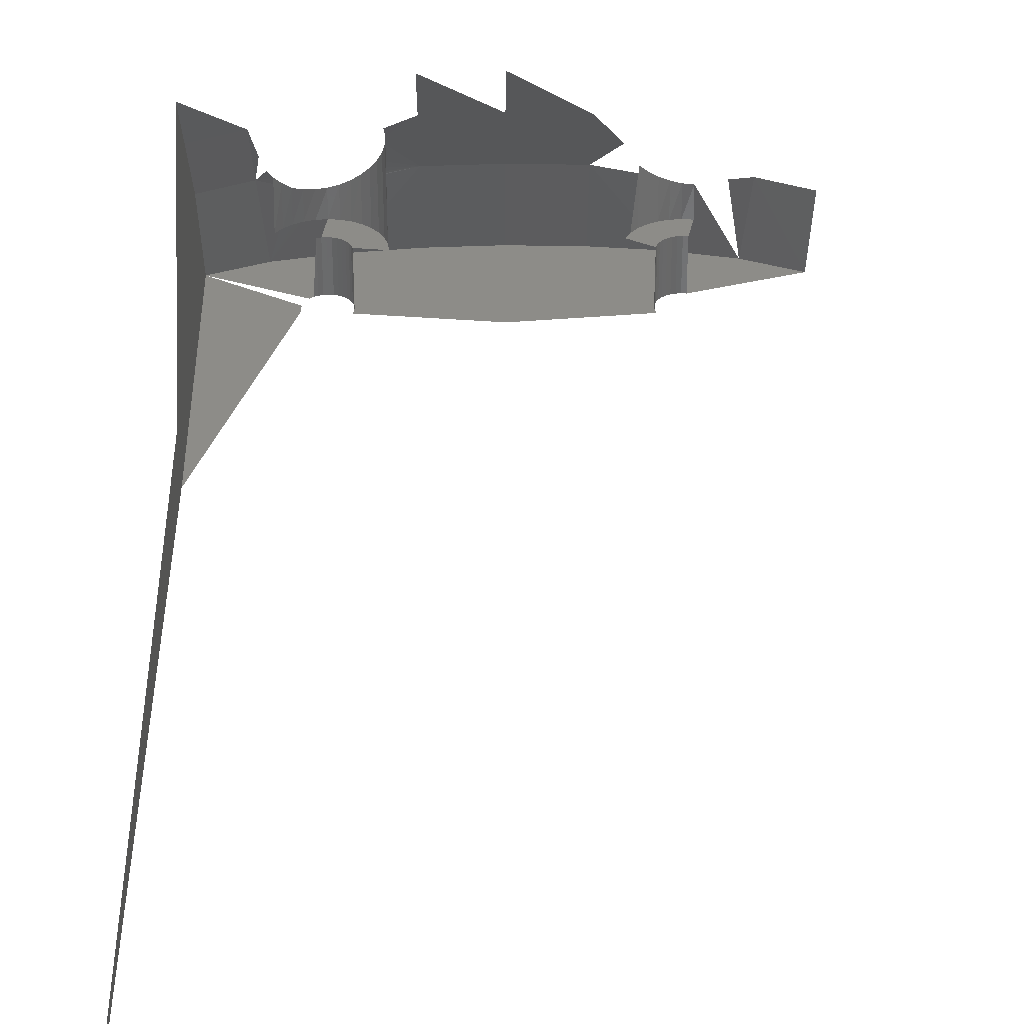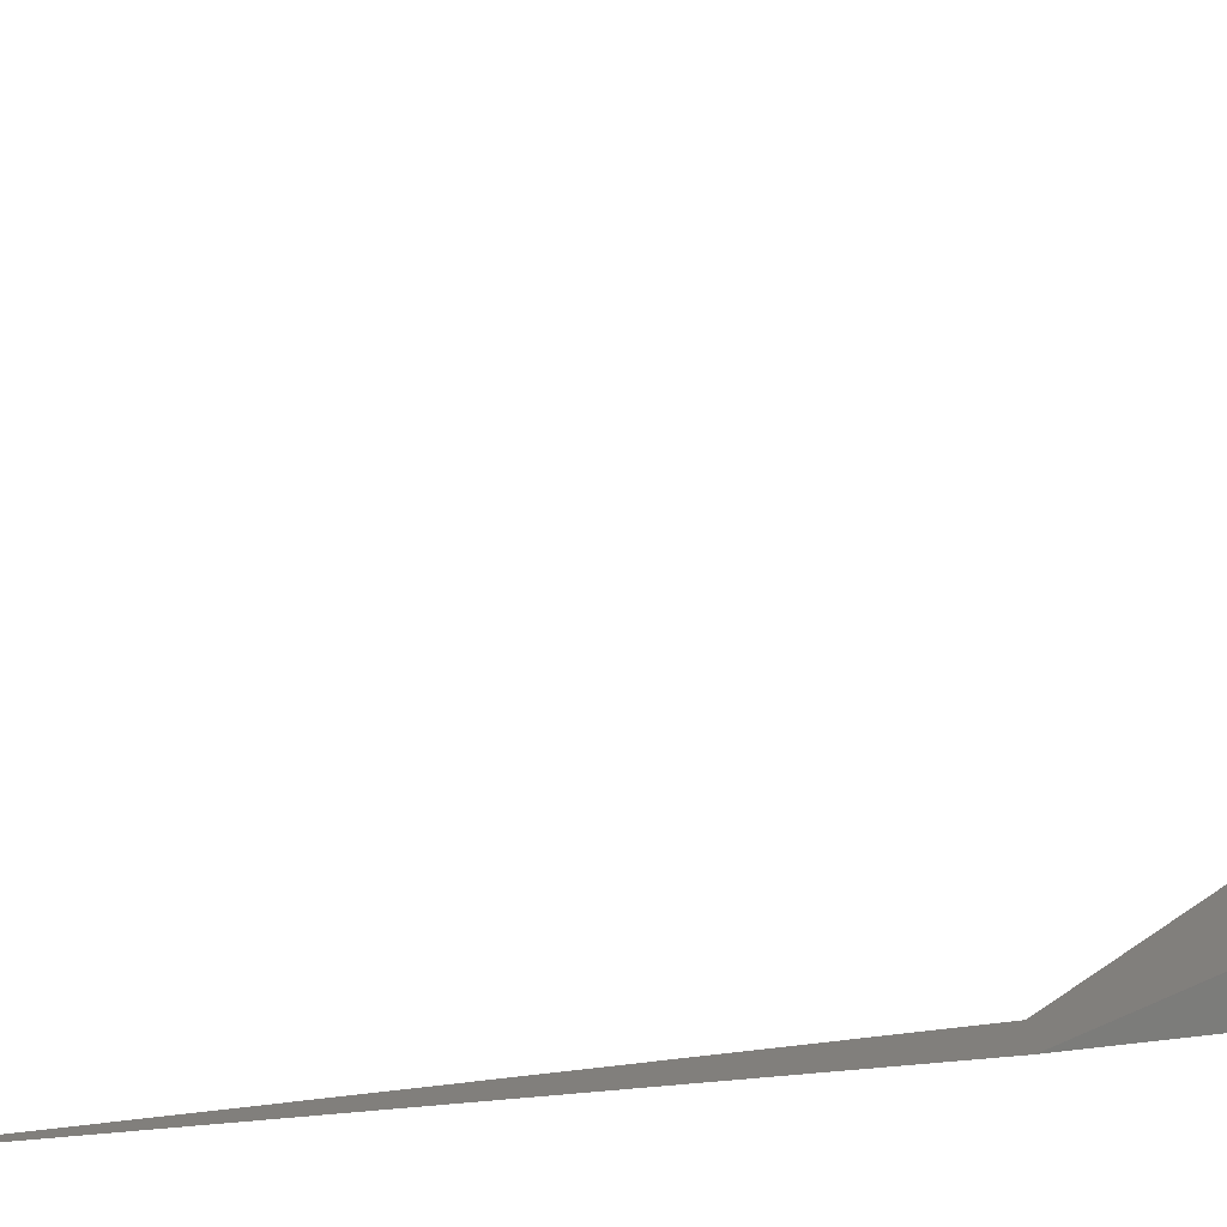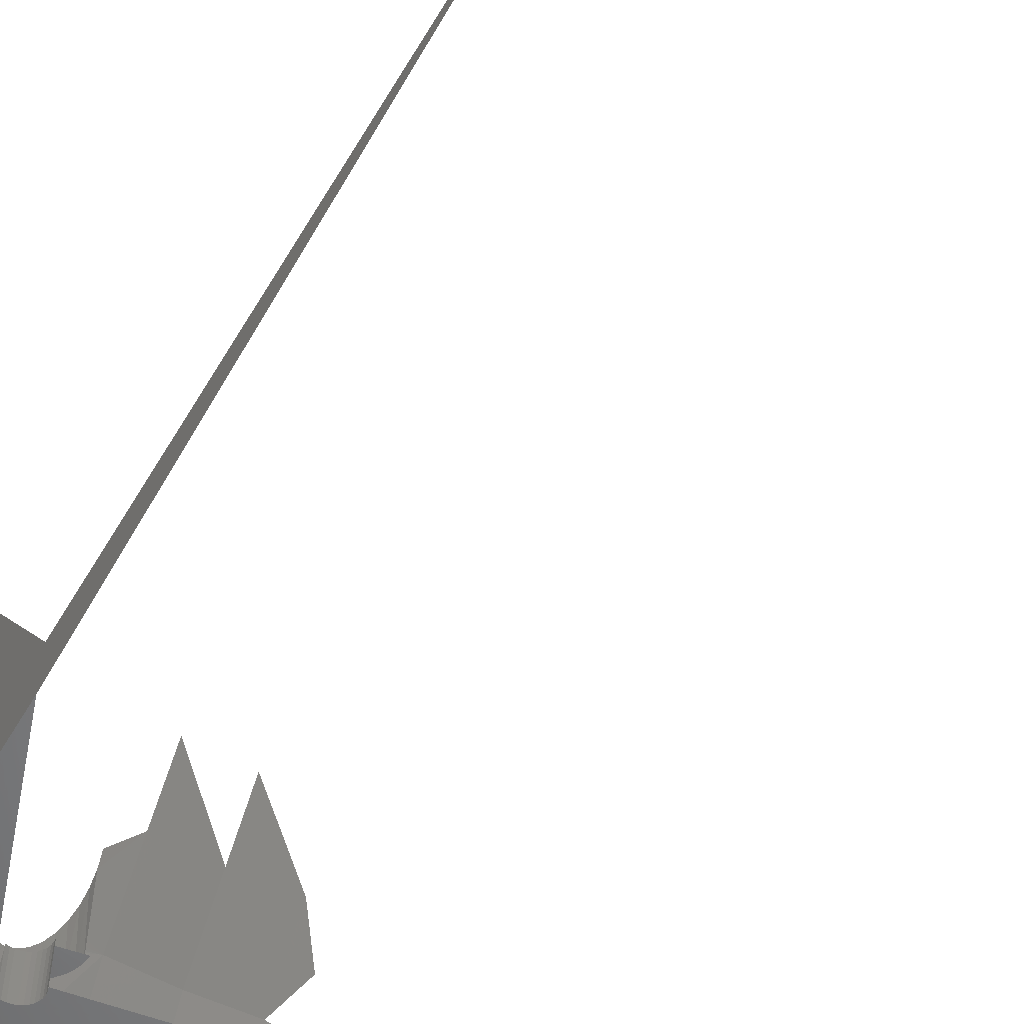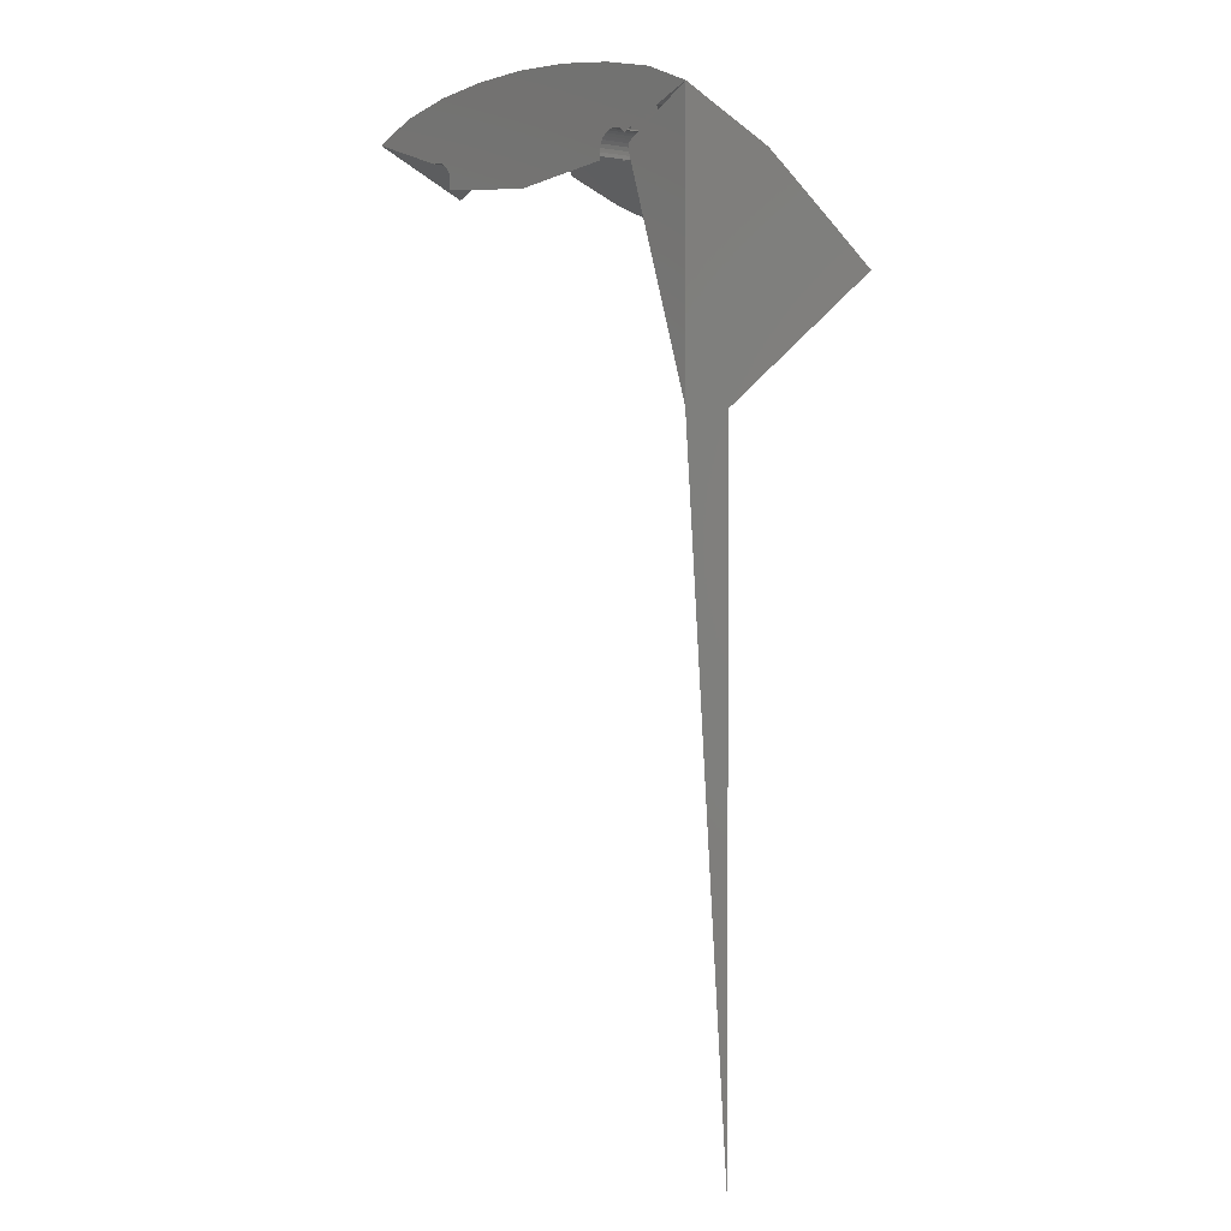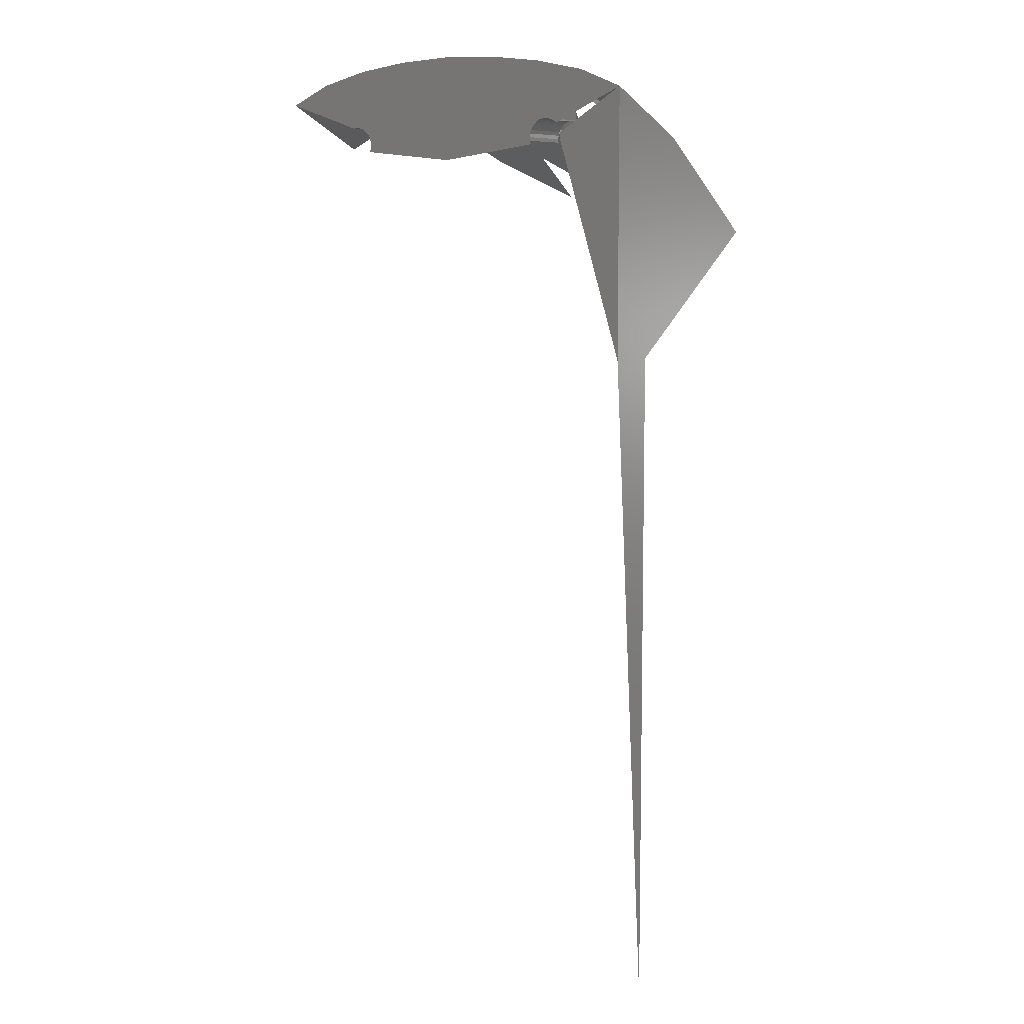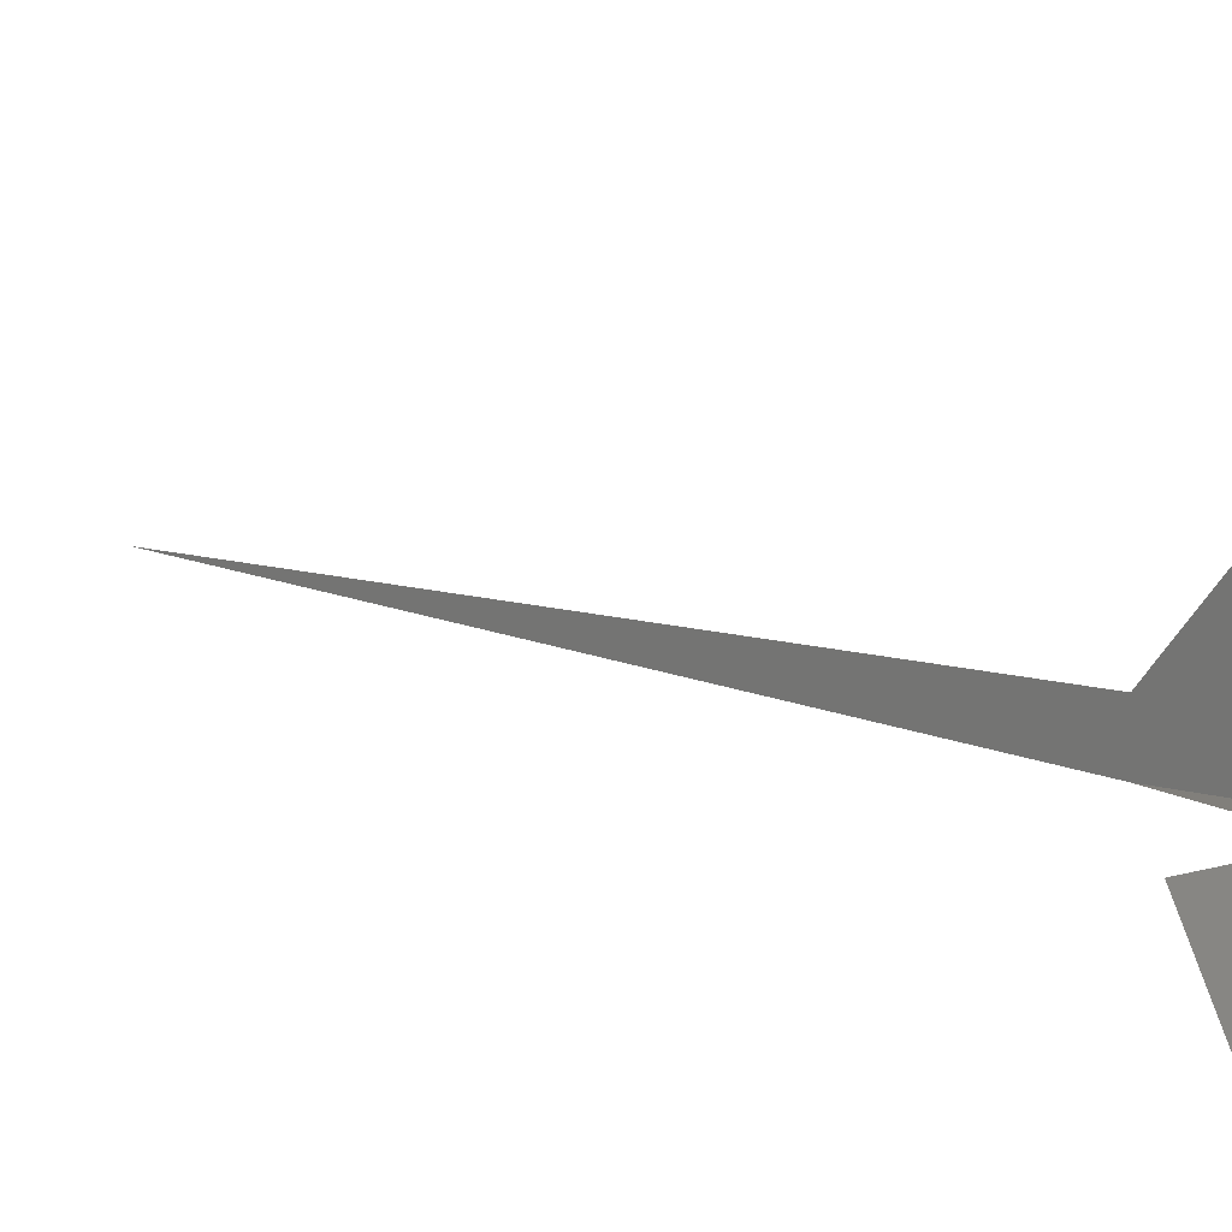
<metadata>
{"format":"stl","ext":"stl","renderer":"f3d","projection":"perspective","resolution":1024,"background":"white","views":[{"elev":35.9,"azim":-0.6,"up":"+Z"},{"elev":-75.3,"azim":96.8,"up":"+Z"},{"elev":-53.3,"azim":-29.6,"up":"+Z"},{"elev":2.6,"azim":-130.5,"up":"+Y"},{"elev":8.1,"azim":-142.2,"up":"+Y"},{"elev":13.3,"azim":122.3,"up":"+Z"}]}
</metadata>
<code>
# stl→obj: 127 verts, 198 faces
v -9.613 38.23 0.01643
v 0.2282 43.8 0.01568
v -9.341 38.09 0.01643
v 0.26 35.21 0.0158
v -9.341 38.1 3.979
v -9.908 38.32 0.01644
v 9.693 38.02 0.01635
v -9.103 37.91 0.01639
v -9.103 37.91 3.979
v -9.613 38.23 3.979
v -13.83 42.06 0.01681
v 9.441 37.82 0.01633
v 9.98 38.16 0.01639
v -8.907 37.68 0.01632
v -7.618 39.33 3.992
v -8.175 39.76 3.992
v -9.908 38.32 3.979
v -17.6 40.55 0.01775
v -4.709 43.57 0.01587
v 9.235 37.59 0.01631
v 9.441 37.83 3.979
v 10.29 38.25 0.01642
v 9.98 38.16 3.979
v -8.907 37.68 3.979
v -8.762 37.42 0.01628
v -7.161 38.8 3.992
v -8.809 40.09 3.992
v -10.21 38.35 0.01648
v -14.2 38.43 7.793
v 0.2282 40.18 7.792
v -9.414 42.99 0.01624
v 9.082 37.32 0.0162
v 9.693 38.02 3.979
v 5.165 43.63 0.01581
v 10.29 38.25 3.979
v -8.762 37.42 3.979
v -8.672 37.14 0.01623
v -7.196 39.29 8.576
v -7.636 39.76 7.811
v -8.175 40.11 7.16
v -10.21 38.35 3.979
v -9.498 40.29 3.992
v -17.6 36.92 7.794
v -12.17 39.48 6.642
v -10.52 38.32 0.01644
v -4.709 39.94 7.792
v 5.165 40 7.792
v -10.17 40.39 6.115
v 8.987 37.03 0.01618
v 9.235 37.59 3.979
v 8.57 39.58 3.987
v 14.28 42.12 0.01675
v 10.62 38.28 3.979
v 9.897 40.09 3.987
v 9.206 39.9 3.987
v -6.822 38.19 3.991
v -8.642 36.84 0.01617
v -6.871 38.73 9.426
v -8.793 40.34 6.648
v -17.6 32.6 13.61
v -17.6 18.74 0.02562
v -12.72 39.03 7.237
v -11.55 39.91 6.292
v -10.82 38.23 0.01642
v -4.709 35.62 13.61
v 0.2283 35.85 13.61
v -9.465 40.44 6.295
v -10.87 40.22 6.113
v 8.955 36.73 0.0161
v 9.082 37.33 3.979
v 8.012 39.15 3.987
v 9.812 43.11 0.01612
v 18.12 40.55 0.01775
v 10.62 38.28 0.01645
v 10.62 40.16 3.987
v -6.613 37.53 3.991
v -8.672 37.14 3.979
v -8.642 36.85 3.979
v -8.672 36.55 0.0161
v -10.52 38.32 3.979
v -10.21 40.36 3.992
v -17.6 18.74 4.031
v -14.2 34.11 13.61
v -11.79 36.84 0.01616
v -13.18 38.56 7.886
v -12.81 39.33 3.992
v -12.25 39.76 3.992
v -10.82 38.23 3.979
v -11.09 38.09 0.01643
v -6.616 37.42 11.25
v 5.165 35.68 13.61
v -10.93 40.29 3.992
v 8.987 36.43 0.01609
v 8.987 37.04 3.979
v 7.555 38.64 3.987
v 9.211 40.13 6.888
v 8.585 39.9 7.374
v 9.89 40.24 6.557
v 10.6 40.21 6.393
v 14.65 38.49 7.793
v 10.94 38.25 0.01642
v 11.33 40.09 3.987
v -6.676 38.1 10.33
v -8.672 36.55 3.979
v -8.762 36.27 0.01605
v -17.6 29.15 18.18
v -13.81 36.53 10.47
v -11.76 36.55 0.0161
v -11.76 37.14 0.01623
v -17.6 -36.25 4.066
v -13.27 38.8 3.992
v -13.52 37.89 8.717
v -11.62 40.09 3.992
v -11.33 37.91 0.01639
v -6.695 36.72 12.15
v -4.709 32.17 18.18
v 7.055 37.89 10.42
v 0.2283 32.4 18.18
v 9.082 36.14 0.016
v 8.955 36.74 3.979
v 7.214 38.04 3.987
v 8.038 39.54 7.997
v 11.3 40.04 6.403
v 13.17 38.84 7.441
v 18.12 36.92 7.794
v 10.94 38.25 3.979
v -6.543 36.85 3.991
f 1 2 3
f 3 2 4
f 1 3 5
f 6 2 1
f 2 7 4
f 3 4 8
f 9 5 3
f 5 10 1
f 6 1 10
f 11 2 6
f 7 12 4
f 13 7 2
f 4 14 8
f 3 8 9
f 5 9 15
f 10 5 16
f 10 17 6
f 6 18 11
f 11 19 2
f 12 20 4
f 21 12 7
f 22 13 2
f 7 13 23
f 8 14 24
f 4 25 14
f 24 9 8
f 26 15 9
f 15 16 5
f 16 27 10
f 28 6 17
f 17 10 27
f 29 11 18
f 6 28 18
f 30 2 19
f 11 31 19
f 20 32 4
f 20 12 21
f 7 33 21
f 22 2 34
f 13 22 35
f 35 23 13
f 23 33 7
f 36 24 14
f 14 25 36
f 4 37 25
f 9 24 26
f 15 26 38
f 16 15 39
f 27 16 40
f 17 41 28
f 27 42 17
f 18 43 29
f 44 11 29
f 18 28 45
f 19 46 30
f 2 30 47
f 31 46 19
f 11 48 31
f 32 49 4
f 32 20 50
f 21 50 20
f 21 33 51
f 47 34 2
f 52 22 34
f 53 35 22
f 23 35 54
f 33 23 55
f 24 36 56
f 36 25 37
f 4 57 37
f 56 26 24
f 58 38 26
f 38 39 15
f 39 40 16
f 40 59 27
f 45 28 41
f 41 17 42
f 42 27 59
f 29 43 60
f 43 18 61
f 44 29 62
f 11 44 63
f 18 45 64
f 30 46 65
f 47 30 66
f 67 46 31
f 48 67 31
f 11 68 48
f 49 69 4
f 49 32 70
f 50 70 32
f 50 21 71
f 55 51 33
f 51 71 21
f 72 34 47
f 52 34 72
f 73 22 52
f 22 74 53
f 35 53 75
f 75 54 35
f 54 55 23
f 76 56 36
f 37 77 36
f 37 57 78
f 57 4 79
f 26 56 58
f 38 58 46
f 39 38 46
f 46 40 39
f 59 40 46
f 41 80 45
f 42 81 41
f 59 67 42
f 82 60 43
f 60 83 29
f 18 84 61
f 61 82 43
f 29 85 62
f 44 62 86
f 63 44 87
f 11 63 68
f 88 64 45
f 18 64 89
f 90 65 46
f 65 66 30
f 66 91 47
f 67 59 46
f 67 48 81
f 48 68 92
f 69 93 4
f 69 49 94
f 70 94 49
f 70 50 95
f 71 95 50
f 51 55 96
f 71 51 97
f 98 72 47
f 99 52 72
f 73 52 100
f 73 74 22
f 53 74 101
f 102 75 53
f 54 75 99
f 55 54 98
f 36 77 76
f 56 76 103
f 78 77 37
f 104 78 57
f 79 4 105
f 57 79 104
f 103 58 56
f 46 58 103
f 45 80 88
f 80 41 81
f 81 42 67
f 82 106 60
f 29 83 107
f 83 60 106
f 84 108 61
f 18 109 84
f 110 82 61
f 62 85 111
f 29 112 85
f 111 86 62
f 86 87 44
f 87 113 63
f 68 63 113
f 89 64 88
f 18 89 114
f 90 46 103
f 90 115 65
f 66 65 116
f 47 91 117
f 91 66 118
f 92 81 48
f 113 92 68
f 93 119 4
f 93 69 120
f 94 120 69
f 94 70 121
f 95 121 70
f 95 71 122
f 98 96 55
f 96 97 51
f 97 122 71
f 96 98 47
f 99 72 98
f 99 123 52
f 100 52 124
f 100 125 73
f 73 101 74
f 101 126 53
f 53 126 102
f 75 102 123
f 123 99 75
f 99 98 54
f 127 76 77
f 90 103 76

</code>
